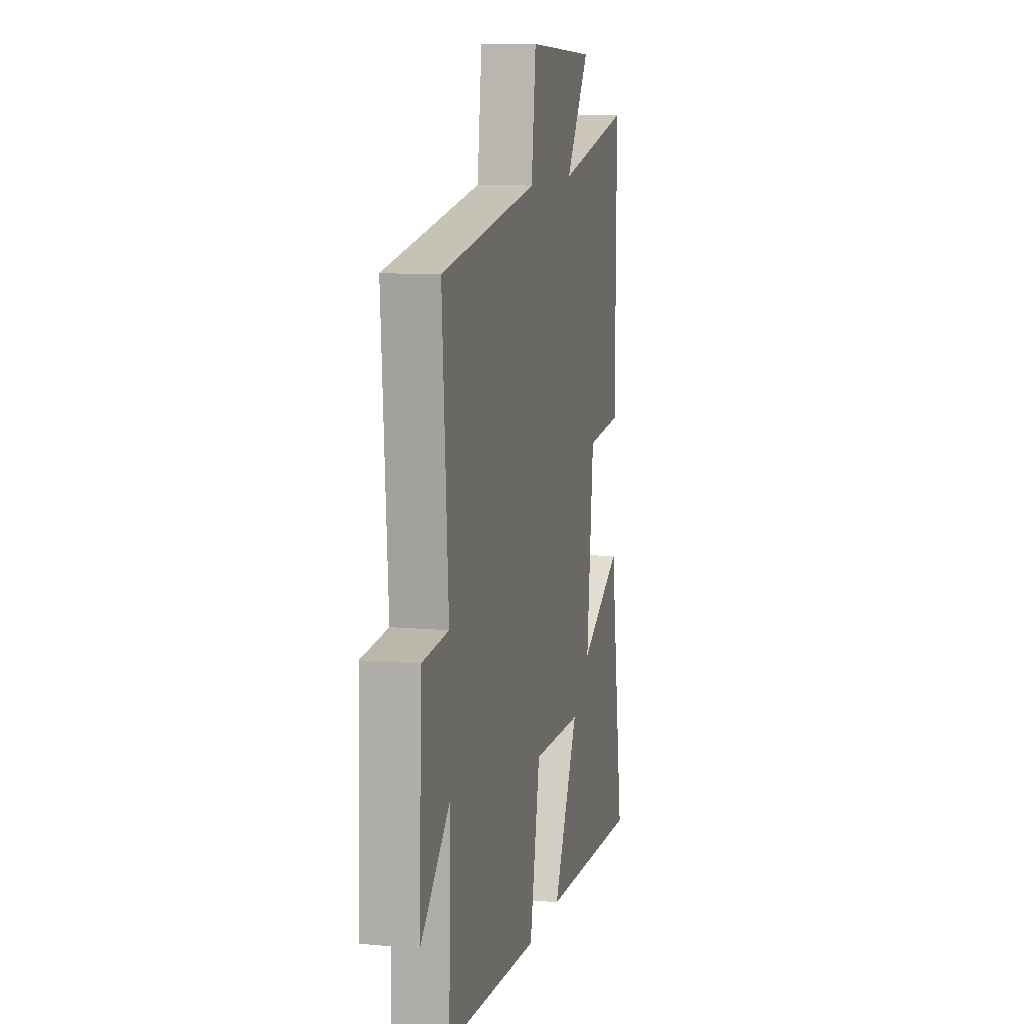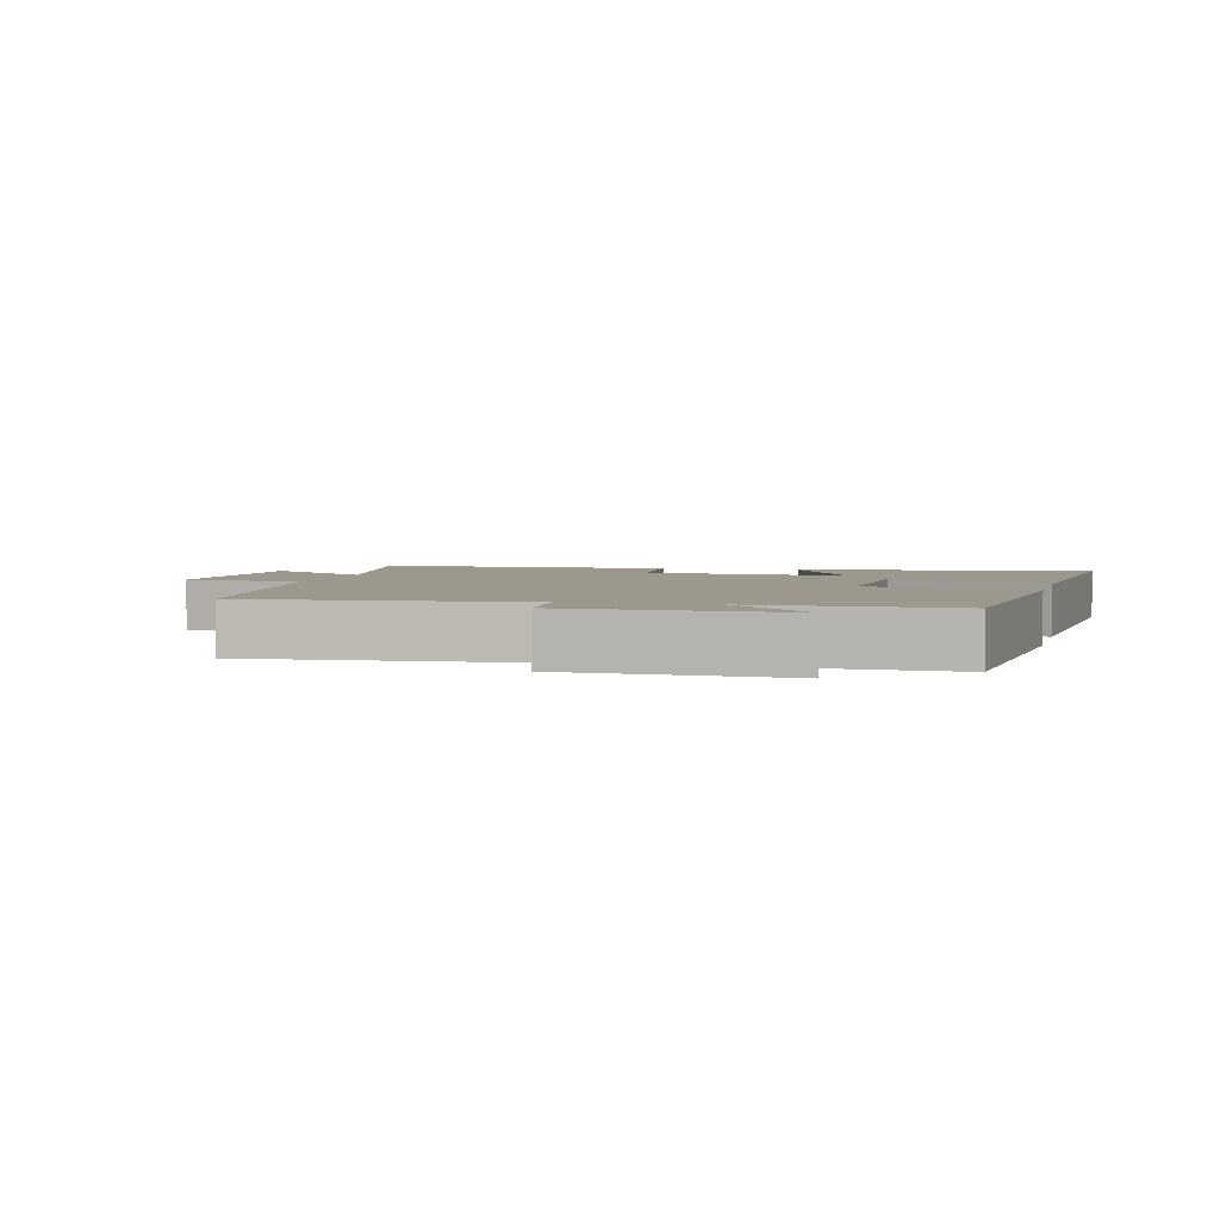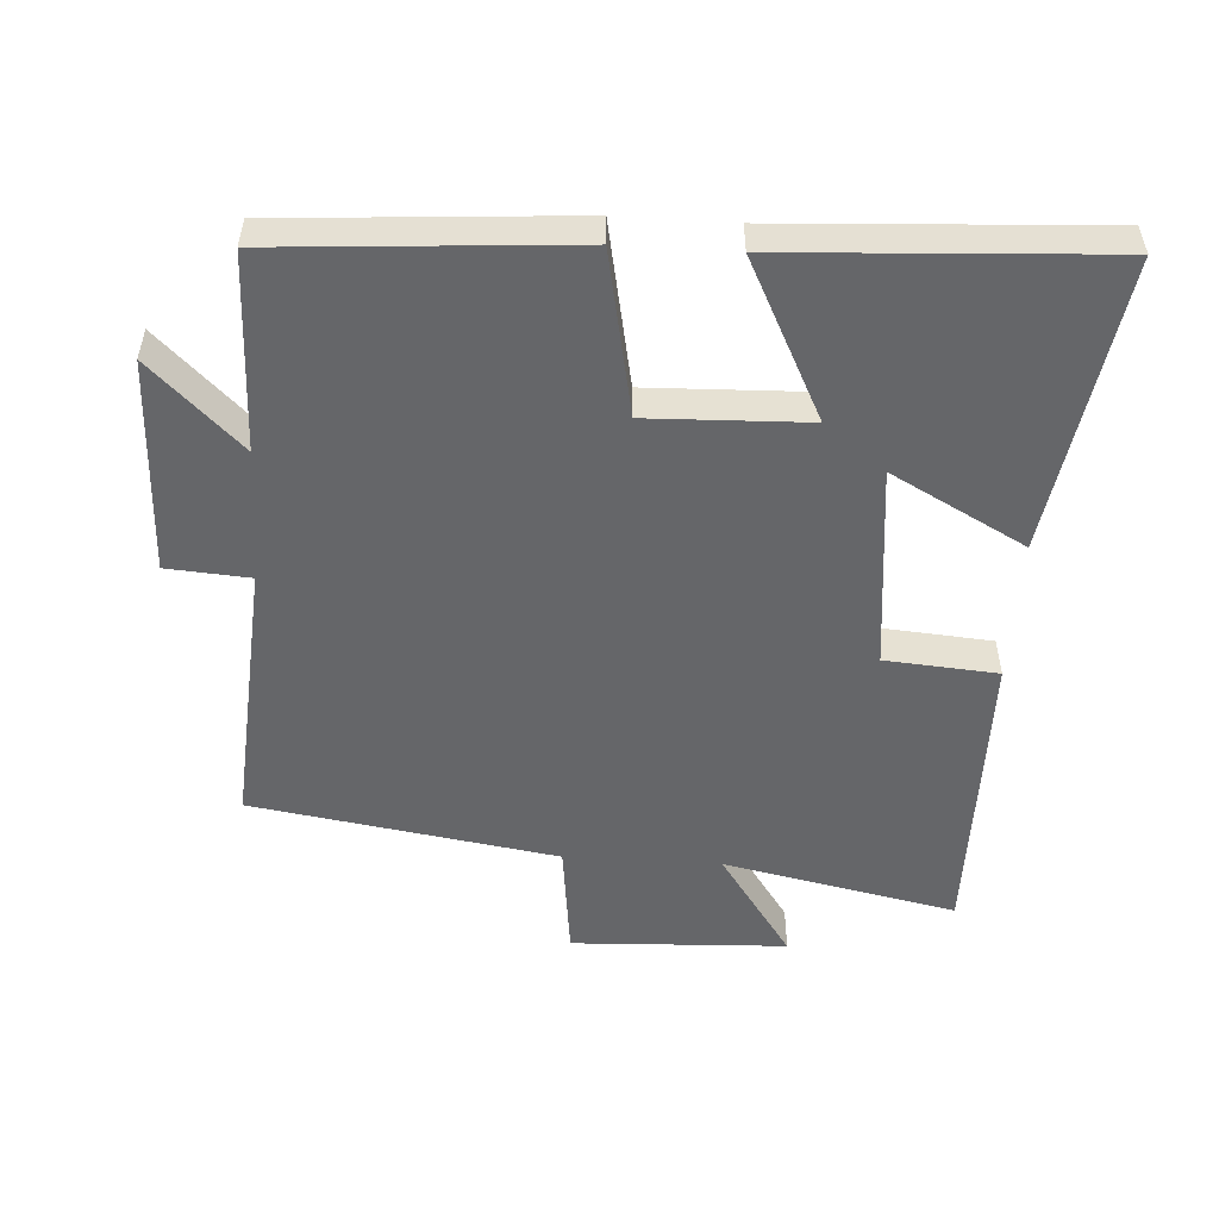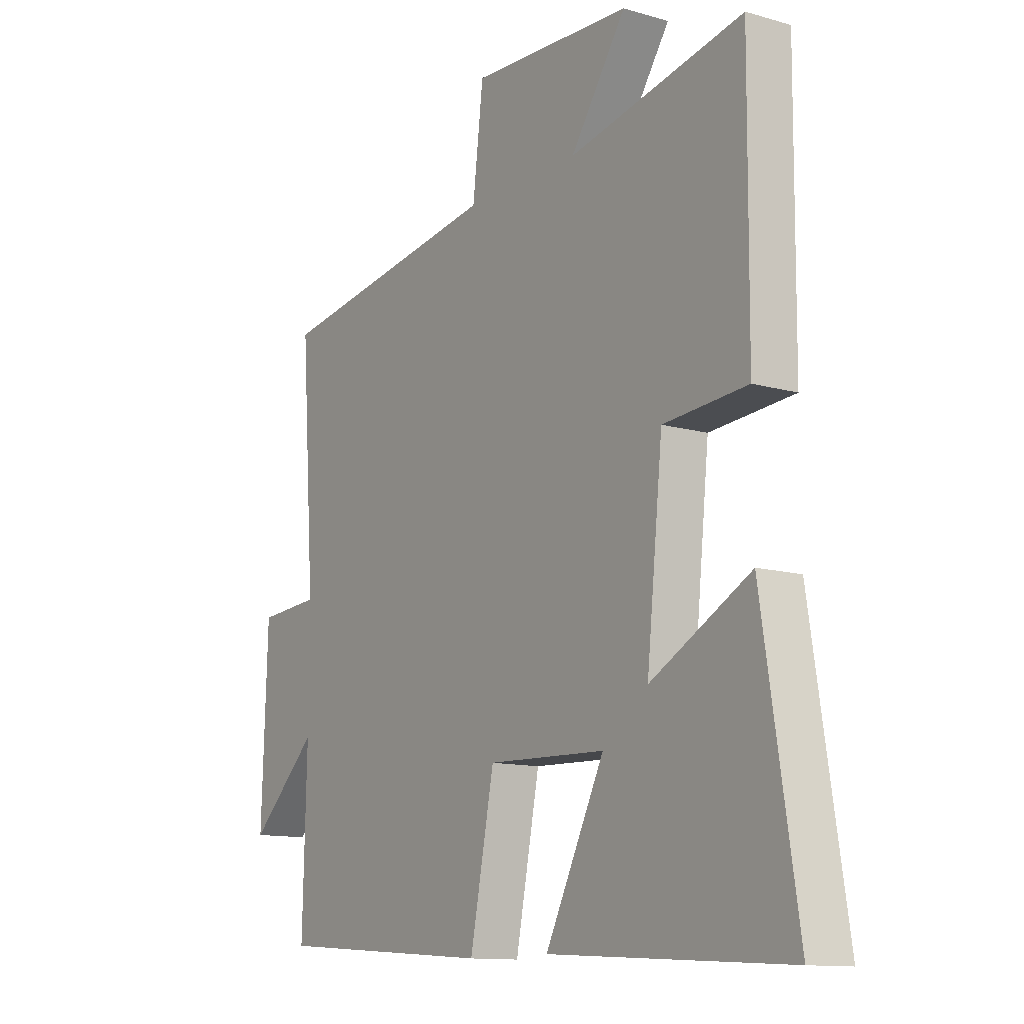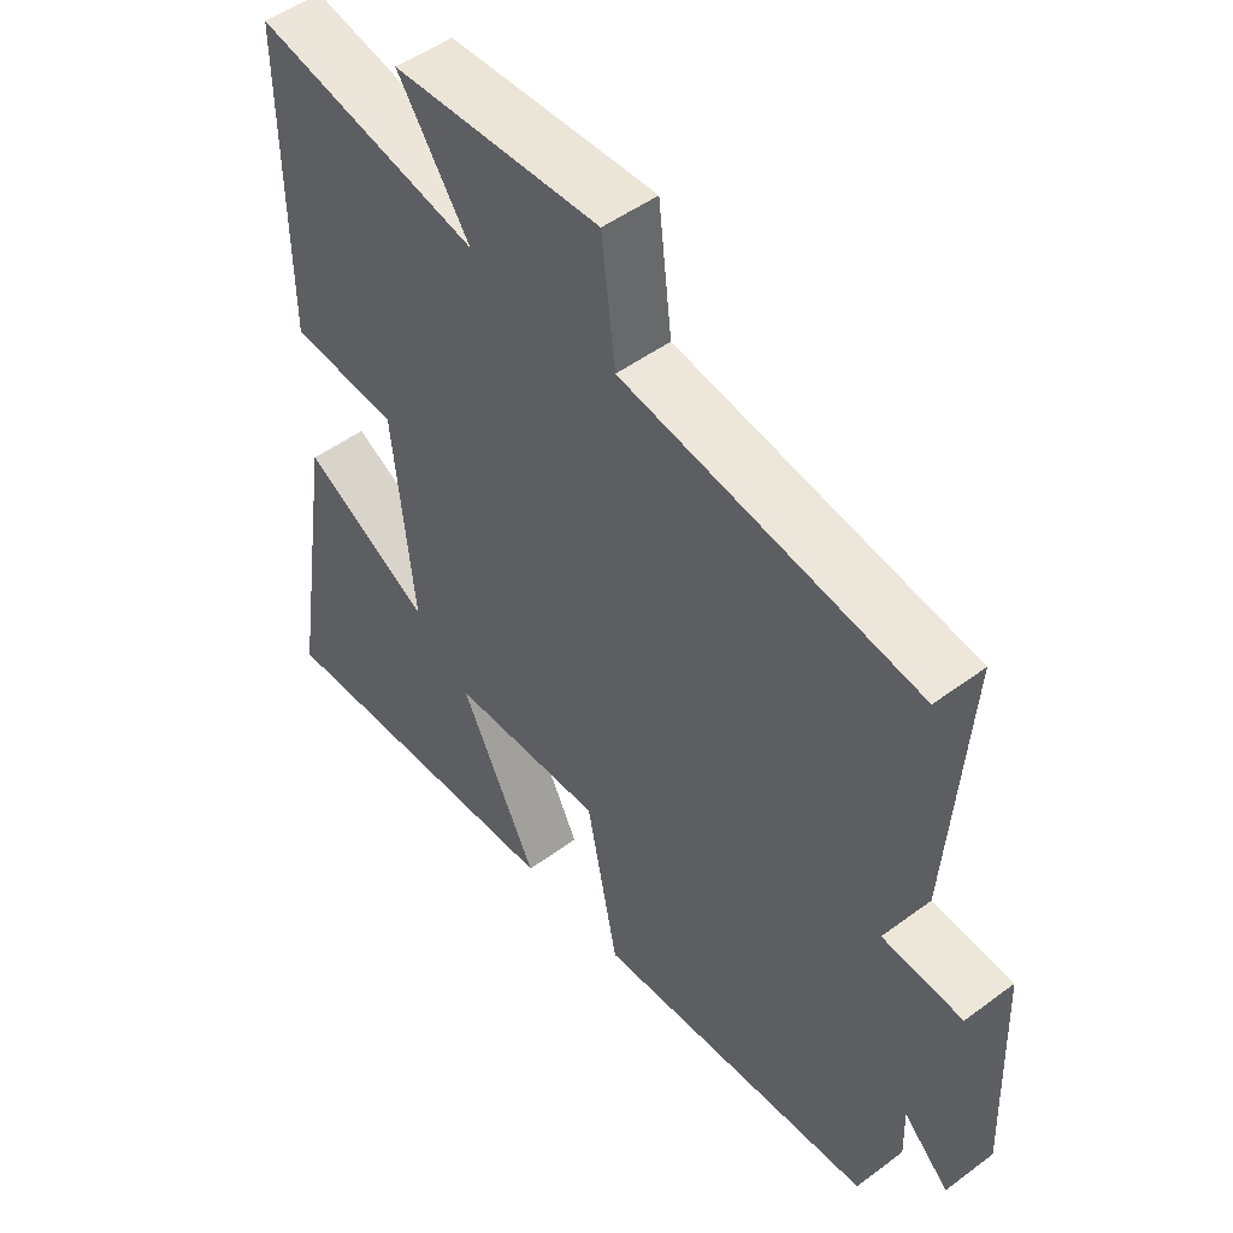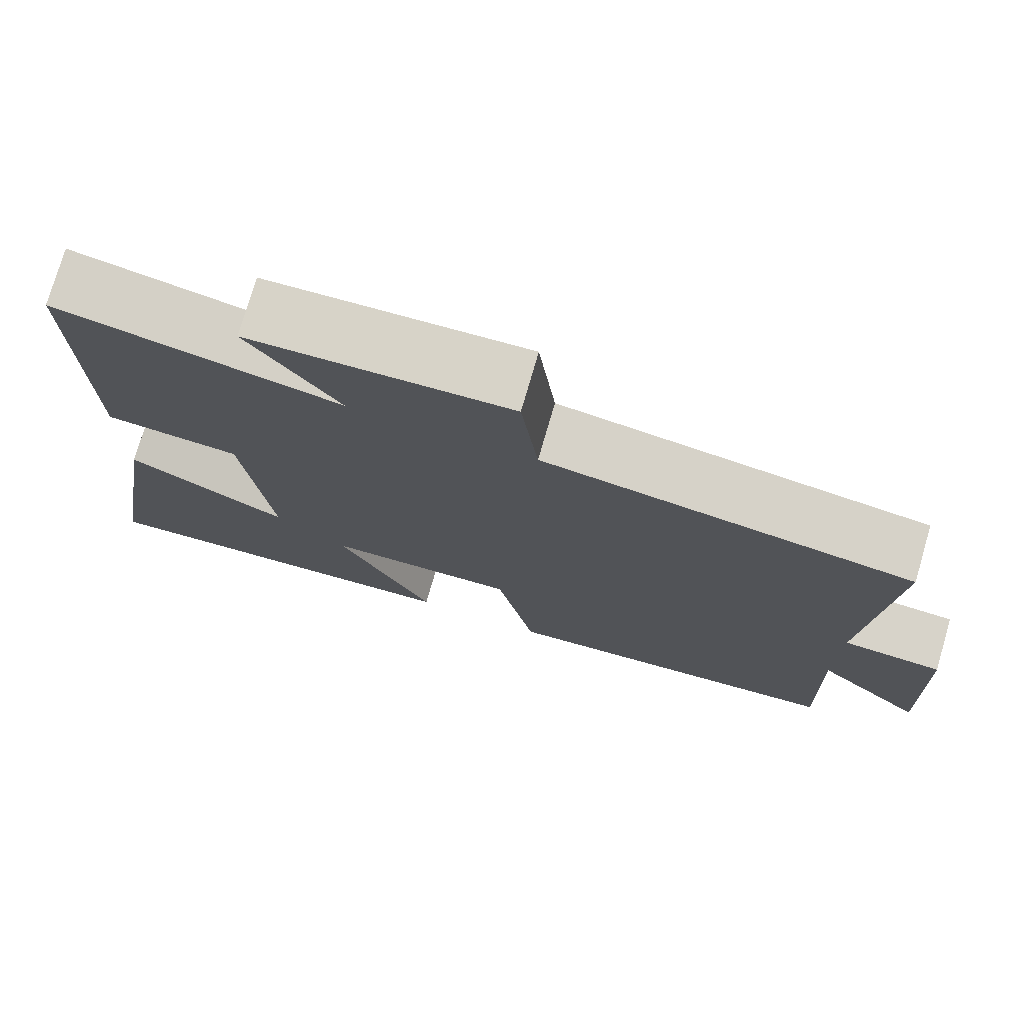
<metadata>
{"format":"obj","ext":"obj","renderer":"f3d","projection":"perspective","resolution":1024,"background":"white","views":[{"elev":10.5,"azim":103.0,"up":"+Z"},{"elev":3.2,"azim":104.1,"up":"+Y"},{"elev":-51.9,"azim":176.4,"up":"+Y"},{"elev":-12.2,"azim":-124.2,"up":"+Z"},{"elev":49.7,"azim":50.7,"up":"+Z"},{"elev":76.0,"azim":16.2,"up":"+Z"}]}
</metadata>
<code>
v 0.528 0.07 0.428
v 0.5 0.07 0.024
v 0.623 0.07 0.015
v 0.635 0.07 -0.305
v 0.5 0.07 -0.176
v 0.508 0.07 -0.469
v 0.073 0.07 -0.5
v 0.025 0.07 -0.257
v -0.211 0.07 -0.265
v -0.093 0.07 -0.5
v -0.569 0.07 -0.527
v -0.5 0.07 -0.089
v -0.301 0.07 -0.196
v -0.333 0.07 0.11
v -0.5 0.07 0.123
v -0.503 0.07 0.572
v -0.156 0.07 0.5
v -0.267 0.07 0.661
v 0.053 0.07 0.675
v 0.074 0.07 0.5
v 0.528 0 0.428
v 0.5 0 0.024
v 0.623 0 0.015
v 0.635 0 -0.305
v 0.5 0 -0.176
v 0.508 0 -0.469
v 0.073 0 -0.5
v 0.025 0 -0.257
v -0.211 0 -0.265
v -0.093 0 -0.5
v -0.569 0 -0.527
v -0.5 0 -0.089
v -0.301 0 -0.196
v -0.333 0 0.11
v -0.5 0 0.123
v -0.503 0 0.572
v -0.156 0 0.5
v -0.267 0 0.661
v 0.053 0 0.675
v 0.074 0 0.5
f 17 18 19 20
f 17 20 1 2
f 14 15 16 17
f 13 14 17 2
f 11 12 13
f 10 11 13
f 9 10 13
f 13 2 3
f 9 13 3
f 8 9 3
f 5 6 7 8
f 5 8 3
f 3 4 5
f 40 39 38 37
f 22 21 40 37
f 37 36 35 34
f 22 37 34 33
f 33 32 31
f 33 31 30
f 33 30 29
f 23 22 33
f 23 33 29
f 23 29 28
f 28 27 26 25
f 23 28 25
f 25 24 23
f 1 21 22 2
f 2 22 23 3
f 3 23 24 4
f 4 24 25 5
f 5 25 26 6
f 6 26 27 7
f 7 27 28 8
f 8 28 29 9
f 9 29 30 10
f 10 30 31 11
f 11 31 32 12
f 12 32 33 13
f 13 33 34 14
f 14 34 35 15
f 15 35 36 16
f 16 36 37 17
f 17 37 38 18
f 18 38 39 19
f 19 39 40 20
f 20 40 21 1

</code>
